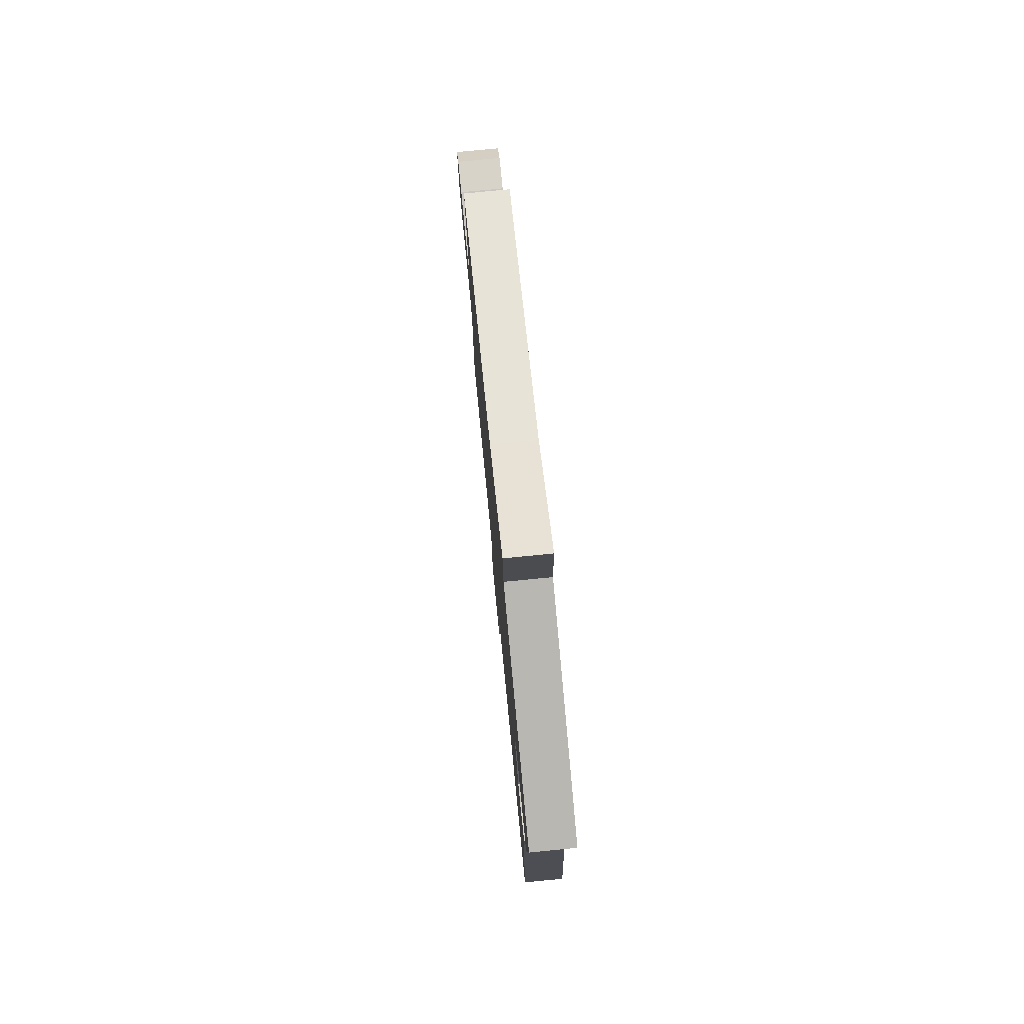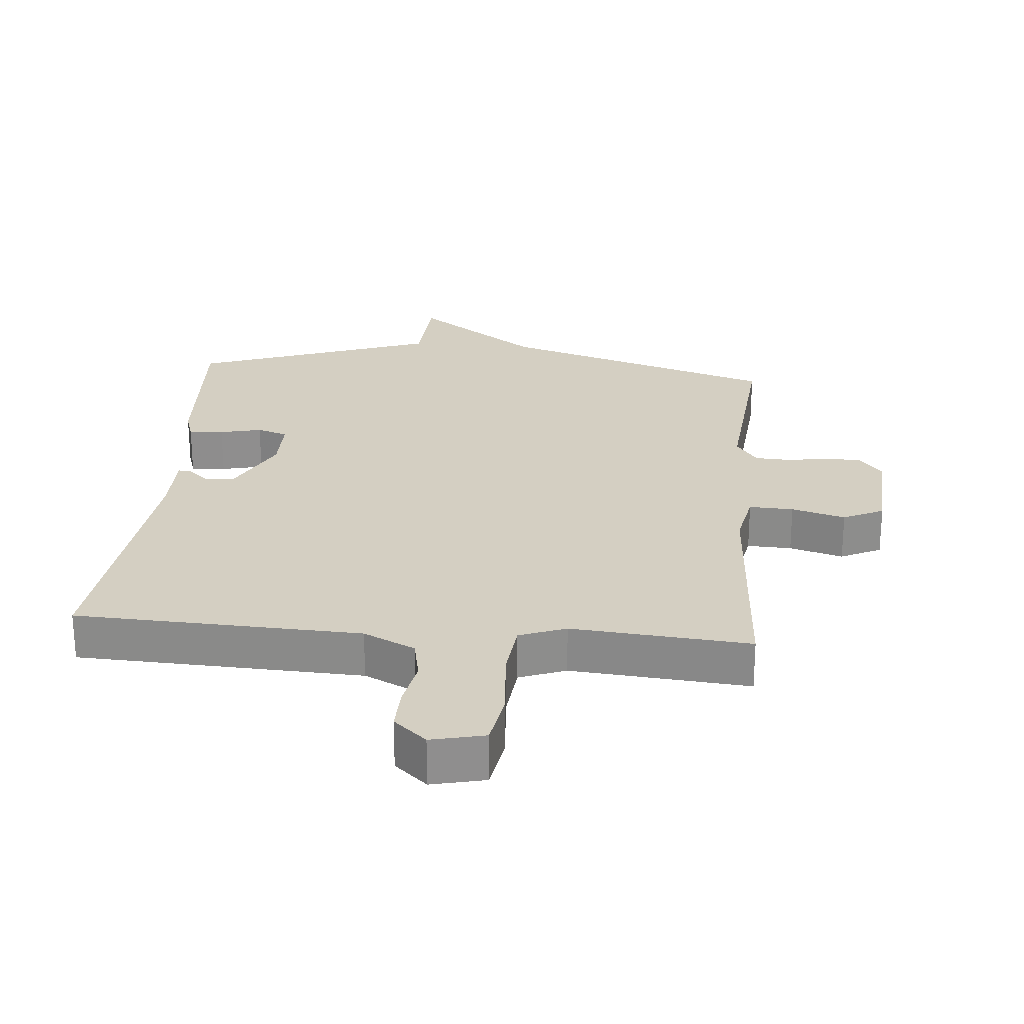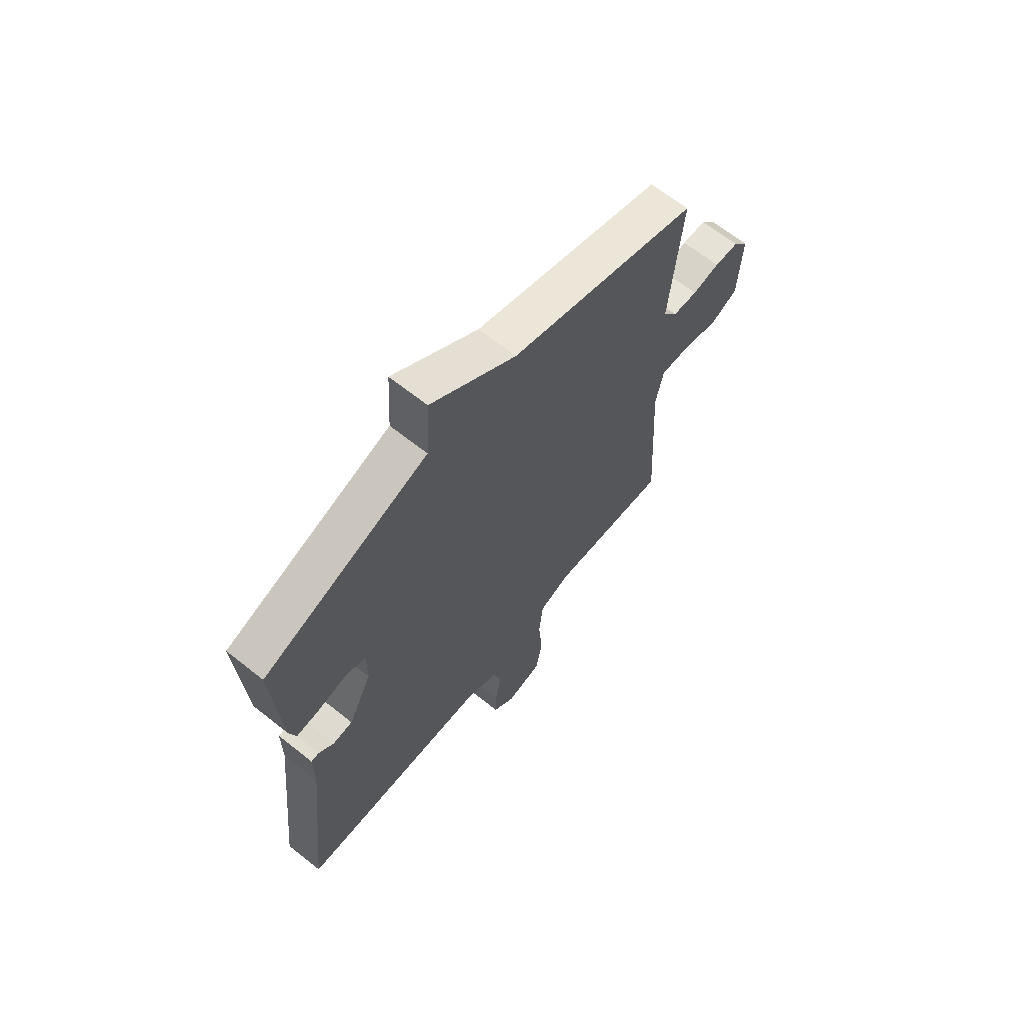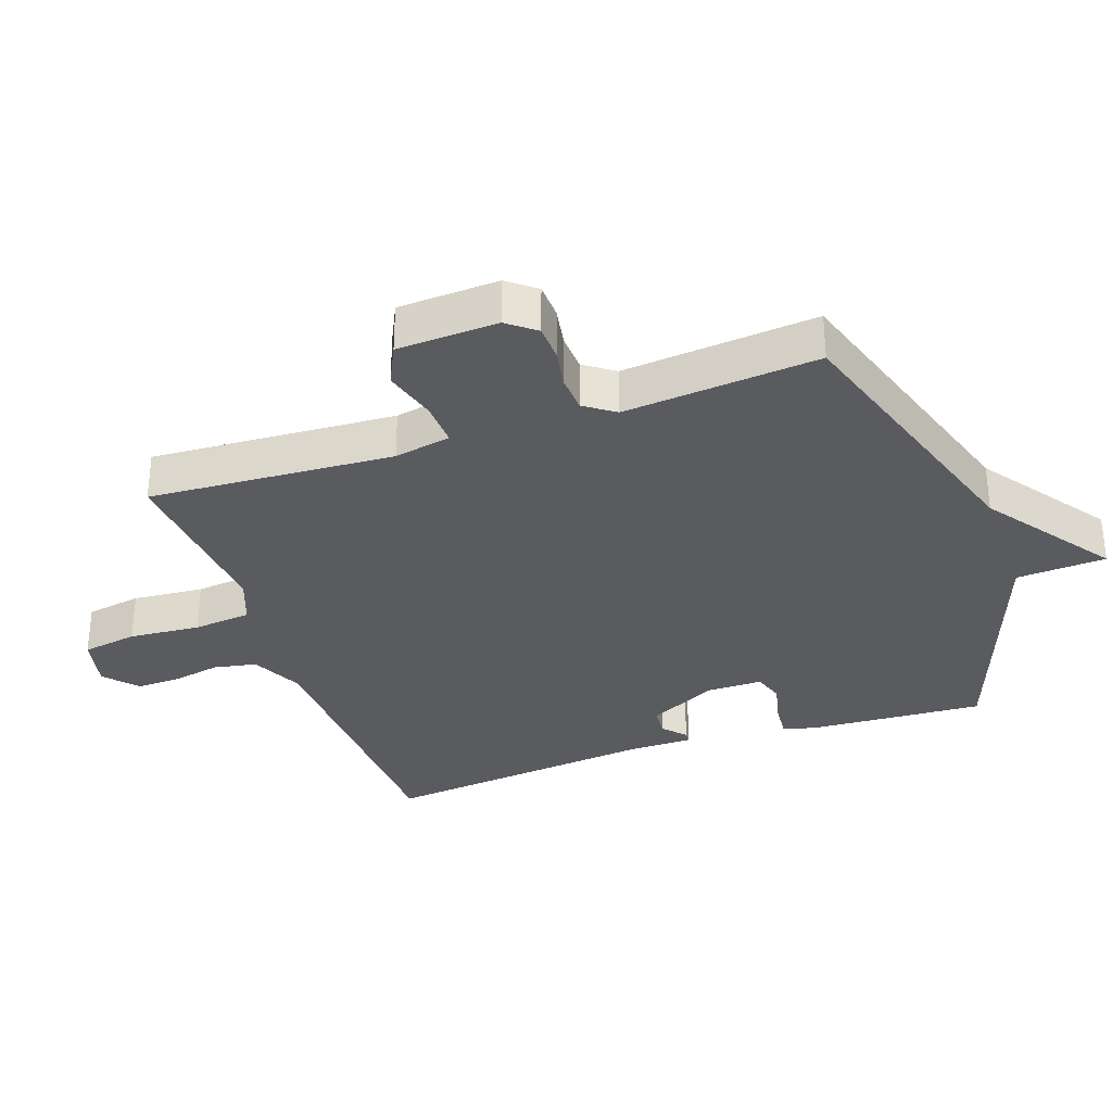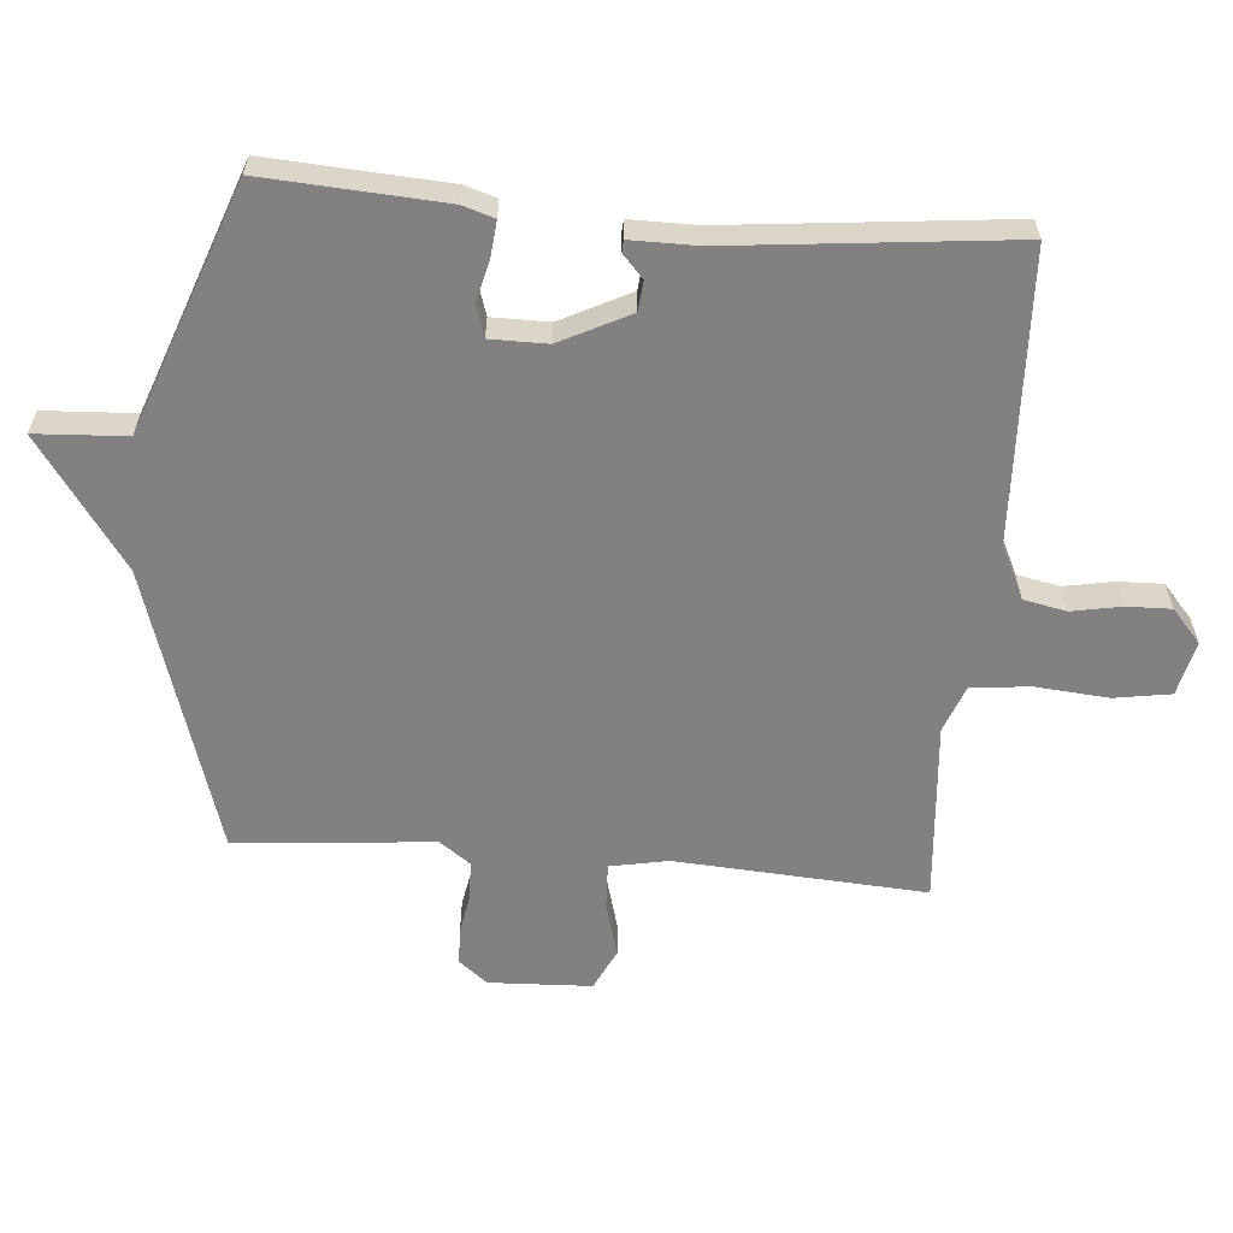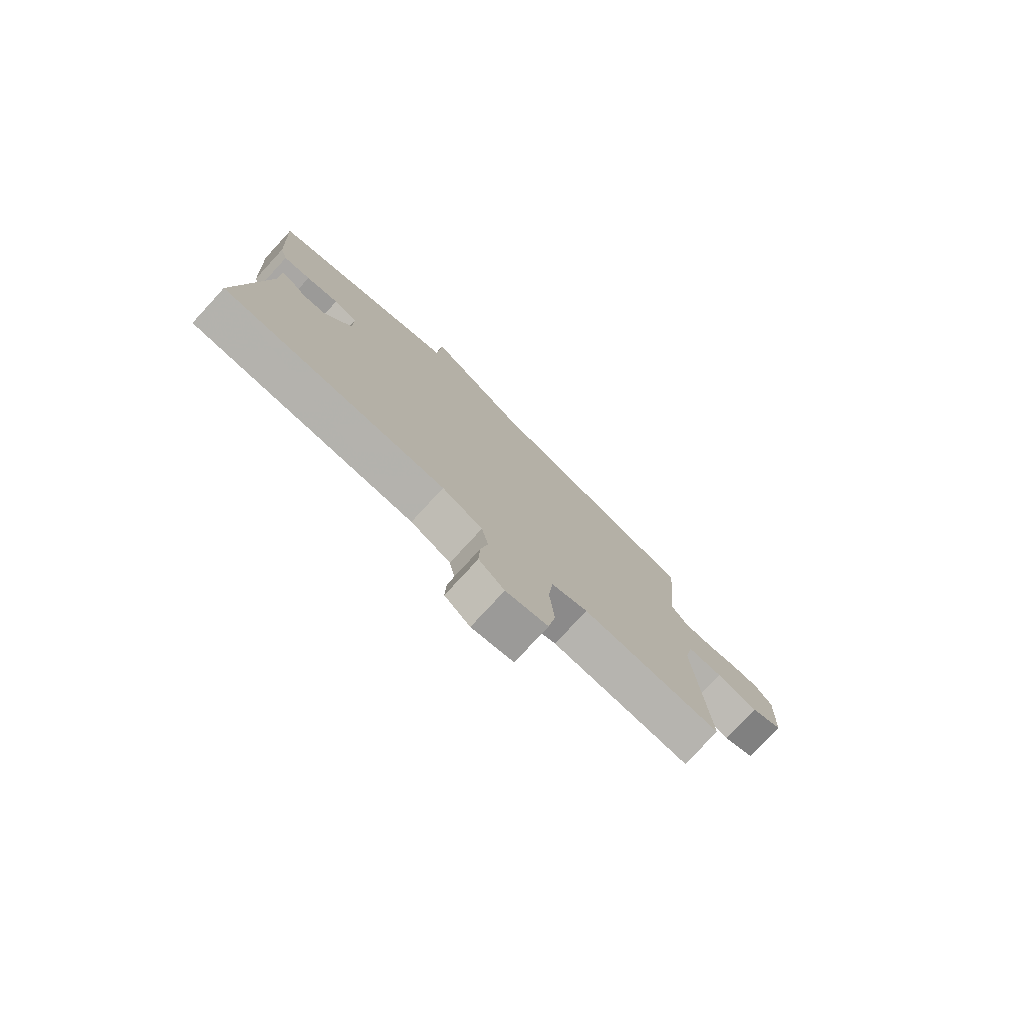
<metadata>
{"format":"obj","ext":"obj","renderer":"f3d","projection":"perspective","resolution":1024,"background":"white","views":[{"elev":78.2,"azim":84.4,"up":"+Z"},{"elev":25.4,"azim":-175.0,"up":"+Y"},{"elev":65.6,"azim":128.7,"up":"+Z"},{"elev":-32.6,"azim":-70.7,"up":"+Y"},{"elev":-60.5,"azim":85.1,"up":"+Y"},{"elev":-78.1,"azim":137.3,"up":"+Z"}]}
</metadata>
<code>
v 0.5 0.07 0.5
v 0.484 0.07 0.23
v 0.469 0.07 0.182
v 0.416 0.07 0.187
v 0.352 0.07 0.202
v 0.305 0.07 0.187
v 0.305 0.07 0.101
v 0.358 0.07 -0.004
v 0.403 0.07 -0.008
v 0.437 0.07 0.023
v 0.455 0.07 0.022
v 0.455 0.07 -0.078
v 0.5 0.07 -0.5
v 0.065 0.07 -0.518
v -0.014 0.07 -0.556
v -0.027 0.07 -0.621
v -0.013 0.07 -0.695
v -0.011 0.07 -0.762
v -0.061 0.07 -0.806
v -0.143 0.07 -0.787
v -0.157 0.07 -0.702
v -0.148 0.07 -0.593
v -0.157 0.07 -0.504
v -0.228 0.07 -0.477
v -0.5 0.07 -0.5
v -0.477 0.07 -0.125
v -0.494 0.07 -0.038
v -0.562 0.07 -0.041
v -0.644 0.07 -0.064
v -0.706 0.07 -0.034
v -0.713 0.07 0.12
v -0.679 0.07 0.163
v -0.624 0.07 0.165
v -0.562 0.07 0.154
v -0.506 0.07 0.157
v -0.473 0.07 0.203
v -0.5 0.07 0.5
v -0.072 0.07 0.635
v 0.12 0.07 0.772
v 0.128 0.07 0.635
v 0.5 0 0.5
v 0.484 0 0.23
v 0.469 0 0.182
v 0.416 0 0.187
v 0.352 0 0.202
v 0.305 0 0.187
v 0.305 0 0.101
v 0.358 0 -0.004
v 0.403 0 -0.008
v 0.437 0 0.023
v 0.455 0 0.022
v 0.455 0 -0.078
v 0.5 0 -0.5
v 0.065 0 -0.518
v -0.014 0 -0.556
v -0.027 0 -0.621
v -0.013 0 -0.695
v -0.011 0 -0.762
v -0.061 0 -0.806
v -0.143 0 -0.787
v -0.157 0 -0.702
v -0.148 0 -0.593
v -0.157 0 -0.504
v -0.228 0 -0.477
v -0.5 0 -0.5
v -0.477 0 -0.125
v -0.494 0 -0.038
v -0.562 0 -0.041
v -0.644 0 -0.064
v -0.706 0 -0.034
v -0.713 0 0.12
v -0.679 0 0.163
v -0.624 0 0.165
v -0.562 0 0.154
v -0.506 0 0.157
v -0.473 0 0.203
v -0.5 0 0.5
v -0.072 0 0.635
v 0.12 0 0.772
v 0.128 0 0.635
f 38 39 40
f 40 1 2
f 38 40 2
f 37 38 2
f 36 37 2
f 35 36 2
f 32 33 34
f 31 32 34
f 30 31 34
f 29 30 34
f 28 29 34
f 27 28 34 35
f 26 27 35
f 24 25 26
f 23 24 26 35
f 20 21 22
f 19 20 22
f 18 19 22
f 17 18 22
f 16 17 22
f 15 16 22 23
f 14 15 23 35
f 12 13 14 35
f 9 10 11 12
f 8 9 12
f 2 3 4 5
f 35 2 5
f 35 5 6
f 8 12 35
f 7 8 35
f 6 7 35
f 80 79 78
f 42 41 80
f 42 80 78
f 42 78 77
f 42 77 76
f 42 76 75
f 74 73 72
f 74 72 71
f 74 71 70
f 74 70 69
f 74 69 68
f 75 74 68 67
f 75 67 66
f 66 65 64
f 75 66 64 63
f 62 61 60
f 62 60 59
f 62 59 58
f 62 58 57
f 62 57 56
f 63 62 56 55
f 75 63 55 54
f 75 54 53 52
f 52 51 50 49
f 52 49 48
f 45 44 43 42
f 45 42 75
f 46 45 75
f 75 52 48
f 75 48 47
f 75 47 46
f 1 41 42 2
f 2 42 43 3
f 3 43 44 4
f 4 44 45 5
f 5 45 46 6
f 6 46 47 7
f 7 47 48 8
f 8 48 49 9
f 9 49 50 10
f 10 50 51 11
f 11 51 52 12
f 12 52 53 13
f 13 53 54 14
f 14 54 55 15
f 15 55 56 16
f 16 56 57 17
f 17 57 58 18
f 18 58 59 19
f 19 59 60 20
f 20 60 61 21
f 21 61 62 22
f 22 62 63 23
f 23 63 64 24
f 24 64 65 25
f 25 65 66 26
f 26 66 67 27
f 27 67 68 28
f 28 68 69 29
f 29 69 70 30
f 30 70 71 31
f 31 71 72 32
f 32 72 73 33
f 33 73 74 34
f 34 74 75 35
f 35 75 76 36
f 36 76 77 37
f 37 77 78 38
f 38 78 79 39
f 39 79 80 40
f 40 80 41 1

</code>
